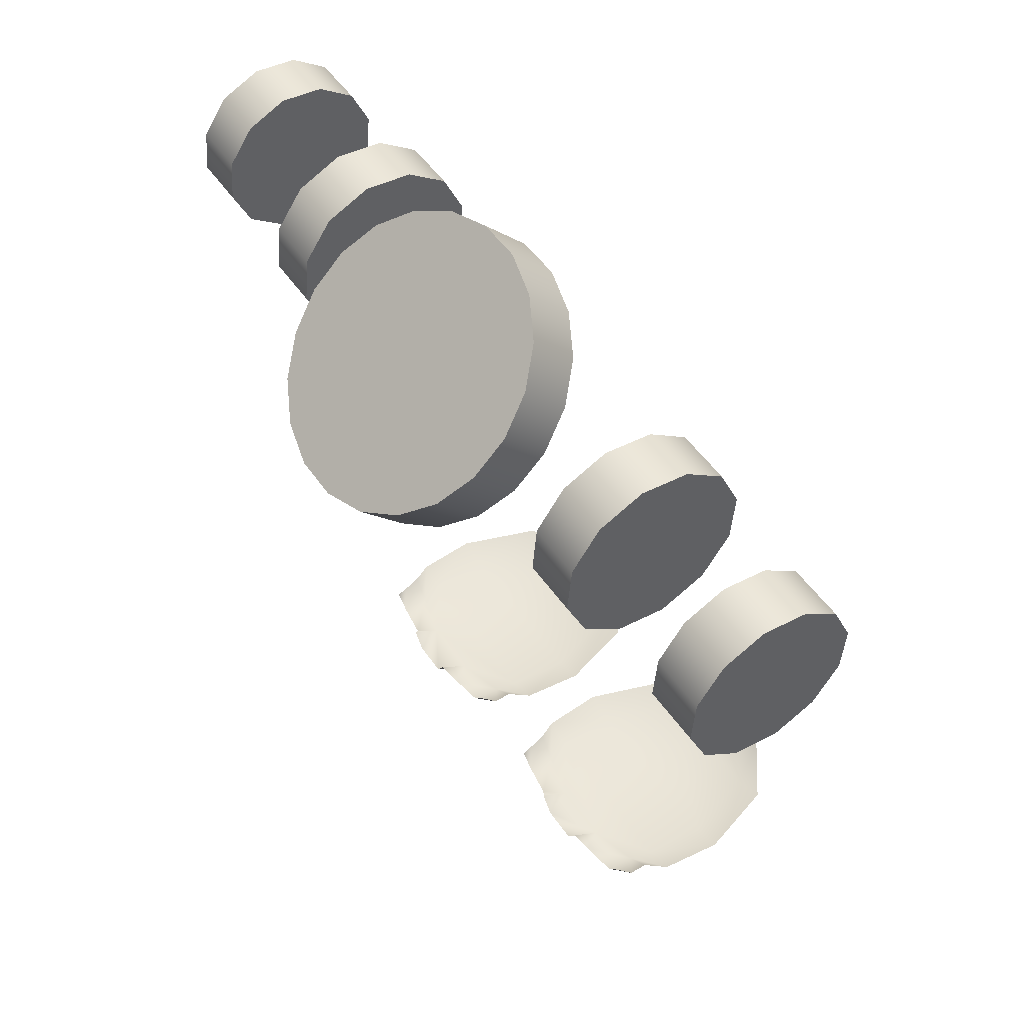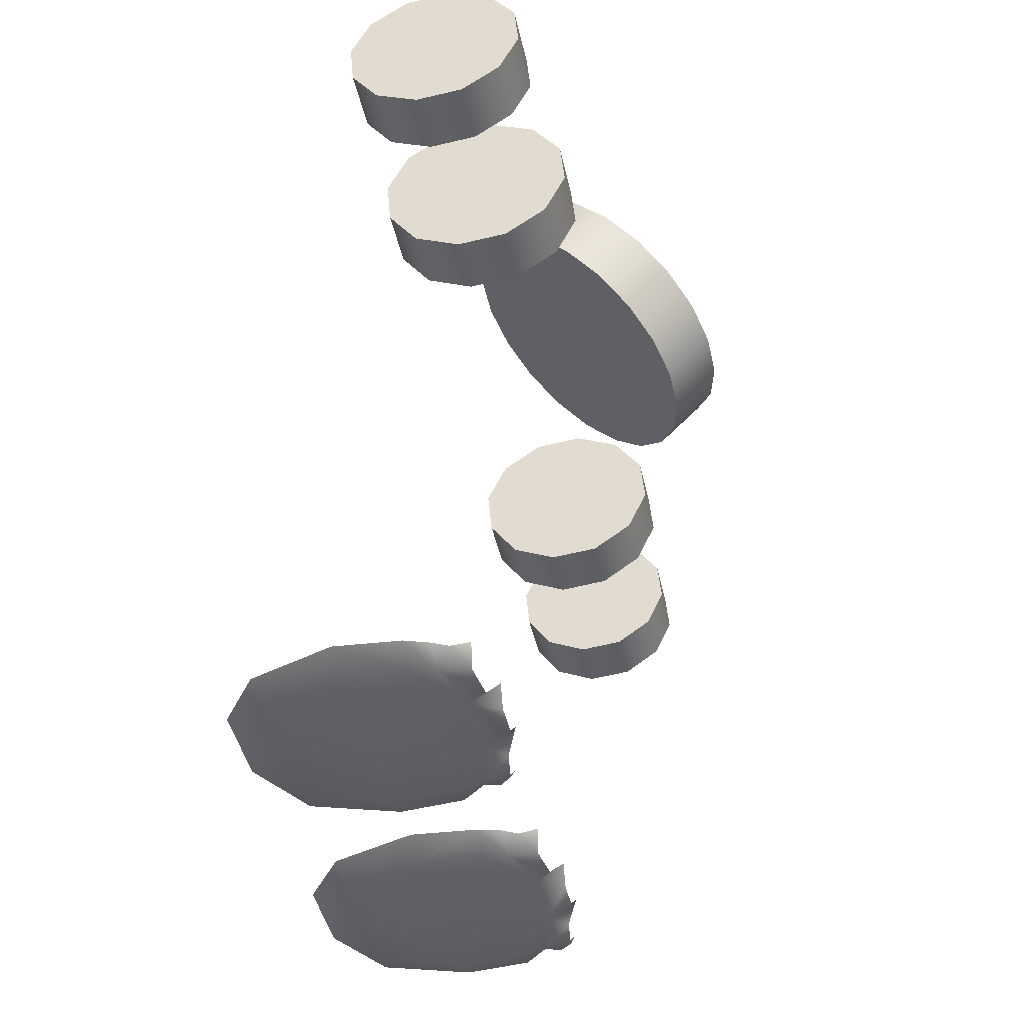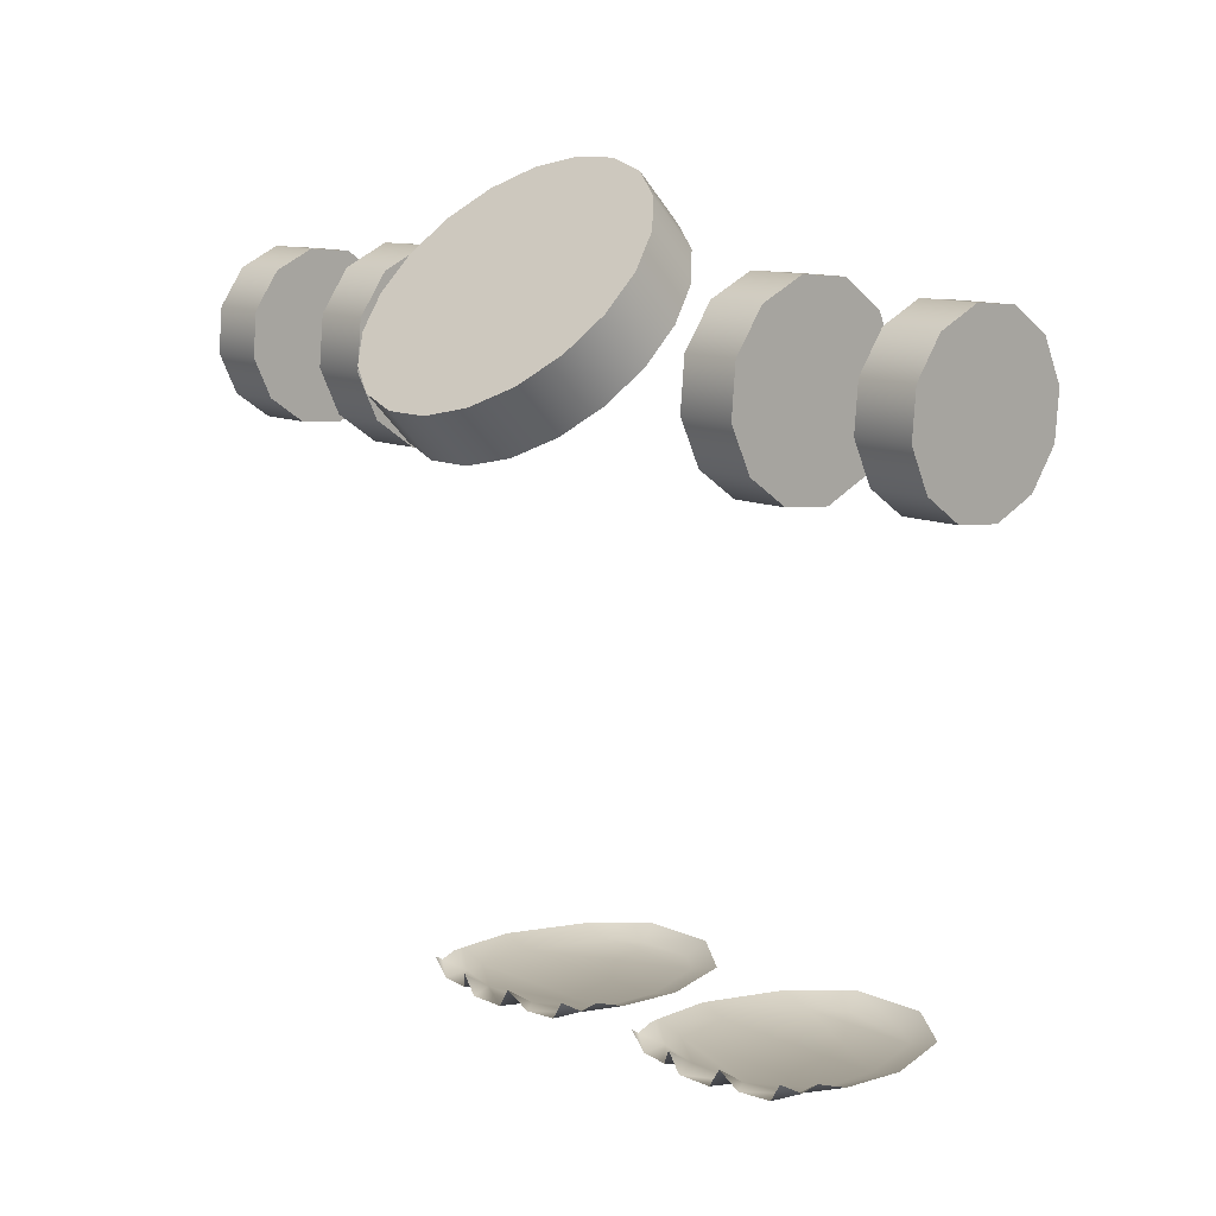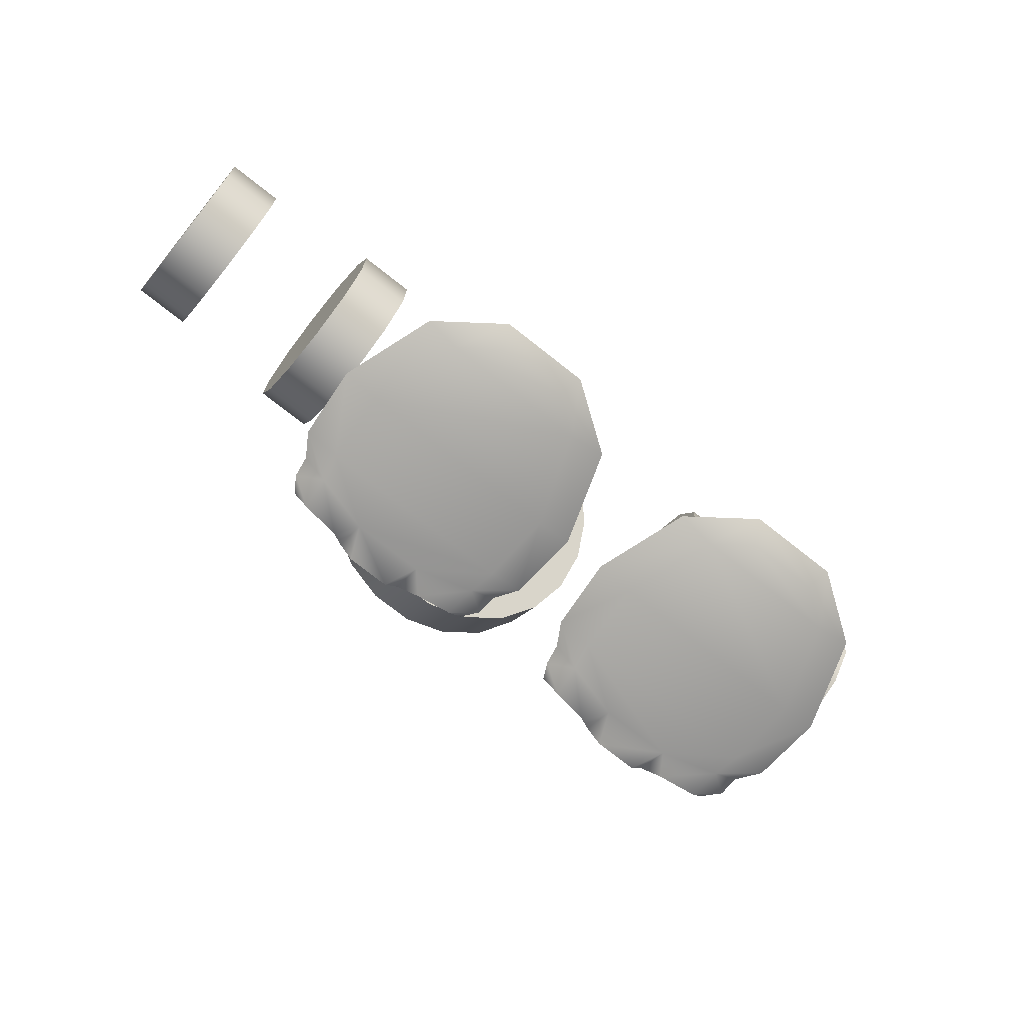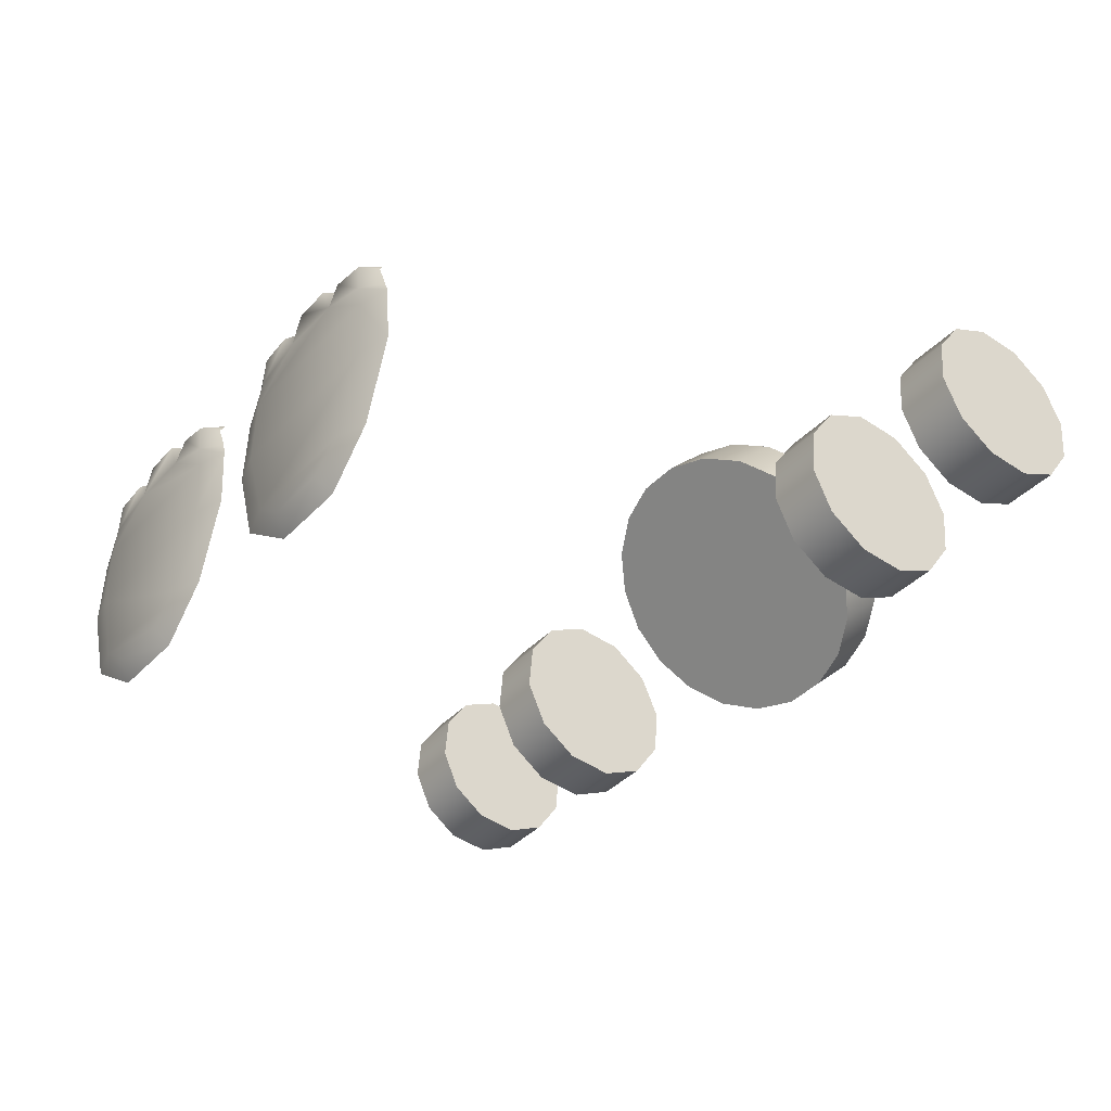
<metadata>
{"format":"obj","ext":"obj","renderer":"f3d","projection":"perspective","resolution":1024,"background":"white","views":[{"elev":49.5,"azim":57.1,"up":"+Y"},{"elev":-43.6,"azim":-77.7,"up":"+Y"},{"elev":11.1,"azim":47.8,"up":"+Y"},{"elev":-72.8,"azim":141.5,"up":"+Y"},{"elev":-37.8,"azim":52.7,"up":"+Z"}]}
</metadata>
<code>
o Joint_4_Object_0_SINGLE
v -10.12 16.23 1.672
v -10.12 18.45 2.063
v -10.12 17.39 1.57
v -10.12 19.11 3.017
v -10.12 15.28 2.34
v -10.12 19.22 4.177
v -10.13 14.78 3.396
v -10.13 18.72 5.233
v -10.13 17.77 5.901
v -10.13 14.89 4.556
v -10.13 15.55 5.51
v -10.13 16.61 6.002
v -11.62 19.11 3.017
v -11.62 17.39 1.57
v -11.62 18.45 2.062
v -11.62 16.23 1.672
v -11.62 19.22 4.177
v -11.62 15.28 2.34
v -11.63 14.78 3.395
v -11.63 18.72 5.232
v -11.63 17.77 5.9
v -11.63 14.89 4.556
v -11.63 16.61 6.002
v -11.63 15.55 5.51
v 10.12 18.45 2.063
v 10.12 16.23 1.672
v 10.12 17.39 1.57
v 10.12 19.11 3.017
v 10.12 15.28 2.34
v 10.12 19.22 4.177
v 10.13 14.78 3.396
v 10.13 18.72 5.233
v 10.13 17.77 5.901
v 10.13 14.89 4.556
v 10.13 15.55 5.51
v 10.13 16.61 6.002
v 11.62 17.39 1.57
v 11.62 19.11 3.017
v 11.62 18.45 2.062
v 11.62 16.23 1.672
v 11.62 19.22 4.177
v 11.62 15.28 2.34
v 11.63 14.78 3.395
v 11.63 18.72 5.232
v 11.63 17.77 5.9
v 11.63 14.89 4.556
v 11.63 16.61 6.002
v 11.63 15.55 5.51
v 5.5 18.66 1.897
v 5.5 16.2 1.463
v 5.5 17.49 1.35
v 5.5 19.41 2.957
v 5.5 15.14 2.206
v 5.5 19.52 4.247
v 5.5 18.97 5.419
v 5.5 14.59 3.378
v 5.5 14.71 4.668
v 5.5 17.91 6.162
v 5.5 15.45 5.728
v 5.5 16.62 6.275
v 7 17.49 1.351
v 7 19.41 2.958
v 7 18.66 1.898
v 7 16.2 1.463
v 7 19.52 4.247
v 7 15.14 2.206
v 7 14.59 3.379
v 7 18.97 5.42
v 7 17.91 6.162
v 7 14.71 4.668
v 7 16.62 6.275
v 7 15.45 5.728
v -5.5 16.2 1.463
v -5.5 18.66 1.897
v -5.5 17.49 1.35
v -5.5 19.41 2.957
v -5.5 15.14 2.206
v -5.5 19.52 4.247
v -5.5 18.97 5.419
v -5.5 14.59 3.378
v -5.5 14.71 4.668
v -5.5 17.91 6.162
v -5.5 15.45 5.728
v -5.5 16.62 6.275
v -7 19.41 2.958
v -7 17.49 1.351
v -7 18.66 1.898
v -7 16.2 1.463
v -7 19.52 4.247
v -7 15.14 2.206
v -7 14.59 3.379
v -7 18.97 5.42
v -7 17.91 6.162
v -7 14.71 4.668
v -7 16.62 6.275
v -7 15.45 5.728
v 3.814 18.3 4.828
v 3.441 16.66 6.515
v 3.814 17.46 5.693
v 3.441 19.1 4.005
v 2.732 15.97 7.215
v 2.732 19.78 3.305
v 1.755 15.48 7.723
v 1.755 20.28 2.797
v 0.6066 15.22 7.991
v 0.6066 20.54 2.529
v -0.6007 15.22 7.991
v -0.6007 20.54 2.529
v -1.749 20.28 2.797
v -1.749 15.48 7.723
v -2.726 15.97 7.215
v -2.726 19.78 3.305
v -3.435 16.66 6.515
v -3.435 19.1 4.005
v -3.808 17.46 5.693
v -3.808 18.3 4.828
v 3.814 18.64 6.846
v 3.441 20.28 5.159
v 3.814 19.48 5.981
v 3.441 17.84 7.669
v 2.732 20.97 4.459
v 2.732 17.16 8.369
v 1.755 21.46 3.95
v 1.755 16.66 8.877
v 0.6066 21.72 3.683
v 0.6066 16.4 9.144
v -0.6007 21.72 3.683
v -0.6007 16.4 9.144
v -1.749 21.46 3.95
v -1.749 16.66 8.877
v -2.726 17.16 8.369
v -2.726 20.97 4.459
v -3.435 20.28 5.159
v -3.435 17.84 7.669
v -3.808 19.48 5.981
v -3.808 18.64 6.846
v -11.62 18.45 2.062
v -10.12 18.45 2.063
v -11.62 19.11 3.017
v -10.12 17.39 1.57
v -11.62 17.39 1.57
v -10.12 16.23 1.672
v -11.62 16.23 1.672
v -10.12 15.28 2.34
v -11.62 15.28 2.34
v -10.13 14.78 3.396
v -11.63 14.78 3.395
v -10.13 14.89 4.556
v -11.63 14.89 4.556
v -10.13 15.55 5.51
v -11.63 15.55 5.51
v -10.13 16.61 6.002
v -11.63 16.61 6.002
v -10.13 17.77 5.901
v -11.63 17.77 5.9
v -10.13 18.72 5.233
v -11.63 18.72 5.232
v -10.12 19.22 4.177
v -11.62 19.22 4.177
v -10.12 19.11 3.017
v 11.62 19.11 3.017
v 10.12 19.11 3.017
v 10.12 18.45 2.063
v 11.62 19.22 4.177
v 10.12 19.22 4.177
v 11.63 18.72 5.232
v 10.13 18.72 5.233
v 11.63 17.77 5.9
v 10.13 17.77 5.901
v 11.63 16.61 6.002
v 10.13 16.61 6.002
v 11.63 15.55 5.51
v 10.13 15.55 5.51
v 11.63 14.89 4.556
v 10.13 14.89 4.556
v 11.63 14.78 3.395
v 10.13 14.78 3.396
v 11.62 15.28 2.34
v 10.12 15.28 2.34
v 11.62 16.23 1.672
v 10.12 16.23 1.672
v 11.62 17.39 1.57
v 10.12 17.39 1.57
v 11.62 18.45 2.062
v 7 19.41 2.958
v 5.5 19.41 2.957
v 5.5 18.66 1.897
v 7 19.52 4.247
v 5.5 19.52 4.247
v 7 18.97 5.42
v 5.5 18.97 5.419
v 7 17.91 6.162
v 5.5 17.91 6.162
v 7 16.62 6.275
v 5.5 16.62 6.275
v 7 15.45 5.728
v 5.5 15.45 5.728
v 7 14.71 4.668
v 5.5 14.71 4.668
v 7 14.59 3.379
v 5.5 14.59 3.378
v 7 15.14 2.206
v 5.5 15.14 2.206
v 7 16.2 1.463
v 5.5 16.2 1.463
v 7 17.49 1.351
v 5.5 17.49 1.35
v 7 18.66 1.898
v -7 18.66 1.898
v -5.5 18.66 1.897
v -7 19.41 2.958
v -5.5 17.49 1.35
v -7 17.49 1.351
v -5.5 16.2 1.463
v -7 16.2 1.463
v -5.5 15.14 2.206
v -7 15.14 2.206
v -5.5 14.59 3.378
v -7 14.59 3.379
v -5.5 14.71 4.668
v -7 14.71 4.668
v -5.5 15.45 5.728
v -7 15.45 5.728
v -5.5 16.62 6.275
v -7 16.62 6.275
v -5.5 17.91 6.162
v -7 17.91 6.162
v -5.5 18.97 5.419
v -7 18.97 5.42
v -5.5 19.52 4.247
v -7 19.52 4.247
v -5.5 19.41 2.957
v 2.732 15.97 7.215
v 2.732 17.16 8.369
v 3.441 17.84 7.669
v 1.755 15.48 7.723
v 1.755 16.66 8.877
v 0.6066 15.22 7.991
v 0.6066 16.4 9.144
v -0.6007 15.22 7.991
v -0.6007 16.4 9.144
v -1.749 15.48 7.723
v -1.749 16.66 8.877
v -2.726 15.97 7.215
v -2.726 17.16 8.369
v -3.435 16.66 6.515
v -3.435 17.84 7.669
v -3.808 17.46 5.693
v -3.808 18.64 6.846
v -3.808 18.3 4.828
v -3.808 19.48 5.981
v -3.435 19.1 4.005
v -3.435 20.28 5.159
v -2.726 19.78 3.305
v -2.726 20.97 4.459
v -1.749 20.28 2.797
v -1.749 21.46 3.95
v -0.6007 20.54 2.529
v -0.6007 21.72 3.683
v 0.6066 20.54 2.529
v 0.6066 21.72 3.683
v 1.755 20.28 2.797
v 1.755 21.46 3.95
v 2.732 19.78 3.305
v 2.732 20.97 4.459
v 3.441 19.1 4.005
v 3.441 20.28 5.159
v 3.814 18.3 4.828
v 3.814 19.48 5.981
v 3.814 17.46 5.693
v 3.814 18.64 6.846
v 3.441 16.66 6.515
f 1 3 2
f 1 2 4
f 5 1 4
f 5 4 6
f 7 5 6
f 7 6 8
f 7 8 9
f 10 7 9
f 11 10 9
f 11 9 12
f 13 15 14
f 13 14 16
f 17 13 16
f 17 16 18
f 17 18 19
f 20 17 19
f 21 20 19
f 21 19 22
f 23 21 22
f 23 22 24
f 25 27 26
f 28 25 26
f 28 26 29
f 30 28 29
f 30 29 31
f 32 30 31
f 33 32 31
f 33 31 34
f 33 34 35
f 36 33 35
f 37 39 38
f 40 37 38
f 40 38 41
f 42 40 41
f 43 42 41
f 43 41 44
f 43 44 45
f 46 43 45
f 46 45 47
f 48 46 47
f 49 51 50
f 52 49 50
f 52 50 53
f 54 52 53
f 55 54 53
f 55 53 56
f 55 56 57
f 58 55 57
f 58 57 59
f 60 58 59
f 61 63 62
f 64 61 62
f 64 62 65
f 66 64 65
f 67 66 65
f 67 65 68
f 67 68 69
f 70 67 69
f 70 69 71
f 72 70 71
f 73 75 74
f 73 74 76
f 77 73 76
f 77 76 78
f 77 78 79
f 80 77 79
f 81 80 79
f 81 79 82
f 83 81 82
f 83 82 84
f 85 87 86
f 85 86 88
f 89 85 88
f 89 88 90
f 89 90 91
f 92 89 91
f 93 92 91
f 93 91 94
f 95 93 94
f 95 94 96
f 97 99 98
f 100 97 98
f 100 98 101
f 102 100 101
f 102 101 103
f 104 102 103
f 104 103 105
f 106 104 105
f 106 105 107
f 108 106 107
f 109 108 107
f 109 107 110
f 109 110 111
f 112 109 111
f 112 111 113
f 114 112 113
f 114 113 115
f 116 114 115
f 117 119 118
f 120 117 118
f 120 118 121
f 122 120 121
f 122 121 123
f 124 122 123
f 124 123 125
f 126 124 125
f 126 125 127
f 128 126 127
f 128 127 129
f 130 128 129
f 131 130 129
f 131 129 132
f 131 132 133
f 134 131 133
f 134 133 135
f 136 134 135
f 137 139 138
f 137 138 140
f 141 137 140
f 141 140 142
f 143 141 142
f 143 142 144
f 145 143 144
f 145 144 146
f 147 145 146
f 147 146 148
f 149 147 148
f 149 148 150
f 151 149 150
f 151 150 152
f 153 151 152
f 153 152 154
f 155 153 154
f 155 154 156
f 157 155 156
f 157 156 158
f 159 157 158
f 159 158 160
f 139 159 160
f 139 160 138
f 161 163 162
f 164 161 162
f 164 162 165
f 166 164 165
f 166 165 167
f 168 166 167
f 168 167 169
f 170 168 169
f 170 169 171
f 172 170 171
f 172 171 173
f 174 172 173
f 174 173 175
f 176 174 175
f 176 175 177
f 178 176 177
f 178 177 179
f 180 178 179
f 180 179 181
f 182 180 181
f 182 181 183
f 184 182 183
f 184 183 163
f 161 184 163
f 185 187 186
f 188 185 186
f 188 186 189
f 190 188 189
f 190 189 191
f 192 190 191
f 192 191 193
f 194 192 193
f 194 193 195
f 196 194 195
f 196 195 197
f 198 196 197
f 198 197 199
f 200 198 199
f 200 199 201
f 202 200 201
f 202 201 203
f 204 202 203
f 204 203 205
f 206 204 205
f 206 205 207
f 208 206 207
f 208 207 187
f 185 208 187
f 209 211 210
f 209 210 212
f 213 209 212
f 213 212 214
f 215 213 214
f 215 214 216
f 217 215 216
f 217 216 218
f 219 217 218
f 219 218 220
f 221 219 220
f 221 220 222
f 223 221 222
f 223 222 224
f 225 223 224
f 225 224 226
f 227 225 226
f 227 226 228
f 229 227 228
f 229 228 230
f 231 229 230
f 231 230 232
f 211 231 232
f 211 232 210
f 233 235 234
f 236 233 234
f 236 234 237
f 238 236 237
f 238 237 239
f 240 238 239
f 240 239 241
f 242 240 241
f 242 241 243
f 244 242 243
f 244 243 245
f 246 244 245
f 246 245 247
f 248 246 247
f 248 247 249
f 250 248 249
f 250 249 251
f 252 250 251
f 252 251 253
f 254 252 253
f 254 253 255
f 256 254 255
f 256 255 257
f 258 256 257
f 258 257 259
f 260 258 259
f 260 259 261
f 262 260 261
f 262 261 263
f 264 262 263
f 264 263 265
f 266 264 265
f 266 265 267
f 268 266 267
f 268 267 269
f 270 268 269
f 270 269 271
f 272 270 271
f 272 271 235
f 233 272 235
o Joint_4_Object_10_SINGLE
v -1.012 1.293 3.25
v -1.621 1.043 3.627
v -1.25 1.543 3.689
v -1.537 1.043 2.875
v -0.9529 1.418 2.809
v -0.6268 1.293 2.25
v -1.423 1.043 2.25
v -1.32 1.043 0.6204
v -0.4882 1.293 0.6204
v -2.049 1.043 -1.438
v -1.188 1.293 -1.5
v -2.664 1.418 -2.537
v -2.885 1.043 -2.058
v -4.505 1.043 -2.058
v -4.726 1.418 -2.537
v -5.383 1.043 -1.438
v -6.061 1.043 0.6204
v -5.959 1.043 2.25
v -6.908 1.293 0.6204
v -6.188 1.293 -1.5
v -5.761 1.043 3.627
v -6.363 1.293 3.25
v -6.104 1.543 3.689
v -5.833 1.043 2.875
v -6.422 1.418 2.809
v -6.769 1.293 2.25
v -4.85 1.043 3.752
v -4.519 1.043 3.25
v -2.863 1.043 3.25
v -2.439 1.043 3.752
v -4.519 1.543 4.021
v -4.188 1.043 4.002
v -3.194 1.043 4.002
v -2.863 1.543 4.021
v 1.621 1.043 3.627
v 1.012 1.293 3.25
v 1.25 1.543 3.689
v 1.537 1.043 2.875
v 0.9529 1.418 2.809
v 0.6268 1.293 2.25
v 1.423 1.043 2.25
v 1.32 1.043 0.6204
v 0.4882 1.293 0.6204
v 2.049 1.043 -1.438
v 1.188 1.293 -1.5
v 2.664 1.418 -2.537
v 2.885 1.043 -2.058
v 4.505 1.043 -2.058
v 4.726 1.418 -2.537
v 5.383 1.043 -1.438
v 6.061 1.043 0.6204
v 5.959 1.043 2.25
v 6.908 1.293 0.6204
v 6.188 1.293 -1.5
v 6.769 1.293 2.25
v 5.833 1.043 2.875
v 6.422 1.418 2.809
v 6.363 1.293 3.25
v 5.761 1.043 3.627
v 6.104 1.543 3.689
v 4.85 1.043 3.752
v 4.519 1.043 3.25
v 4.519 1.543 4.021
v 4.188 1.043 4.002
v 3.194 1.043 4.002
v 2.863 1.043 3.25
v 2.863 1.543 4.021
v 2.439 1.043 3.752
f 273 275 274
f 273 274 276
f 277 273 276
f 278 277 276
f 278 276 279
f 278 279 280
f 281 278 280
f 281 280 282
f 283 281 282
f 284 283 282
f 284 282 285
f 284 285 286
f 287 284 286
f 288 287 286
f 288 286 285
f 288 285 282
f 289 288 282
f 289 282 280
f 289 280 279
f 289 279 290
f 289 290 291
f 289 291 292
f 288 289 292
f 288 292 287
f 293 295 294
f 296 293 294
f 296 294 297
f 296 297 298
f 290 296 298
f 290 298 291
f 299 293 296
f 300 299 296
f 300 296 290
f 300 290 279
f 301 300 279
f 301 279 276
f 302 301 276
f 302 276 274
f 303 299 300
f 304 303 300
f 305 304 300
f 305 300 301
f 306 305 301
f 306 301 302
f 307 309 308
f 310 307 308
f 310 308 311
f 310 311 312
f 313 310 312
f 314 313 312
f 314 312 315
f 316 314 315
f 316 315 317
f 316 317 318
f 319 316 318
f 320 319 318
f 320 318 321
f 320 321 322
f 319 320 322
f 316 319 322
f 316 322 323
f 314 316 323
f 313 314 323
f 324 313 323
f 325 324 323
f 326 325 323
f 326 323 322
f 321 326 322
f 324 325 327
f 328 324 327
f 328 327 329
f 328 329 330
f 331 328 330
f 331 330 332
f 328 331 333
f 334 328 333
f 334 333 335
f 334 335 336
f 334 336 337
f 338 334 337
f 338 337 339
f 338 339 340
f 310 338 340
f 310 340 307
f 324 328 334
f 313 324 334
f 313 334 338
f 310 313 338

</code>
